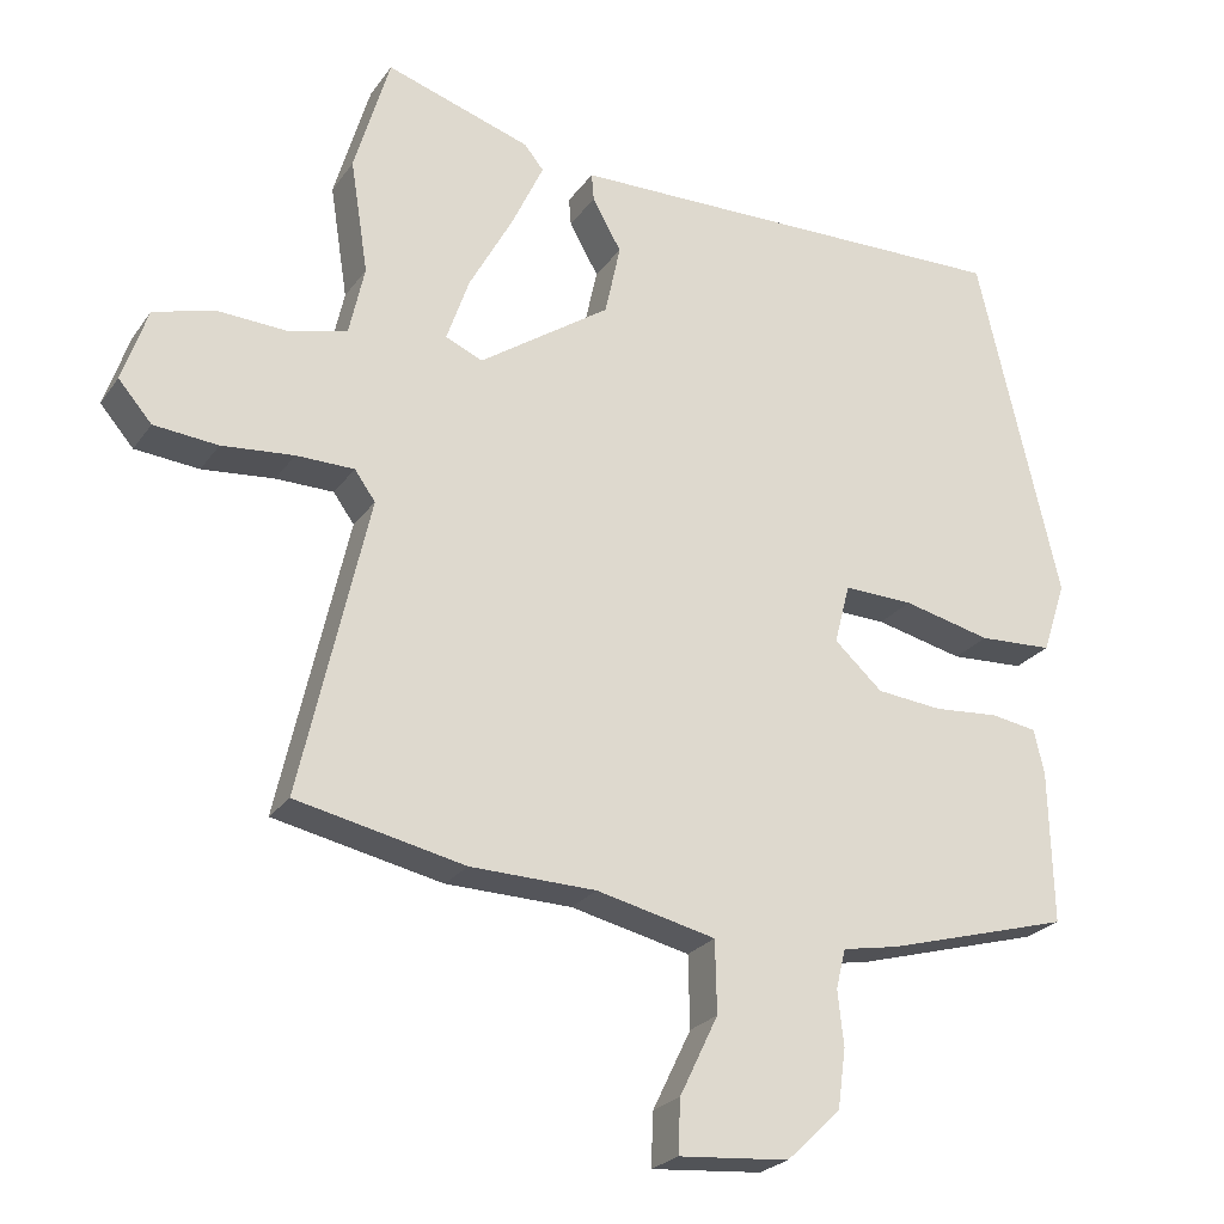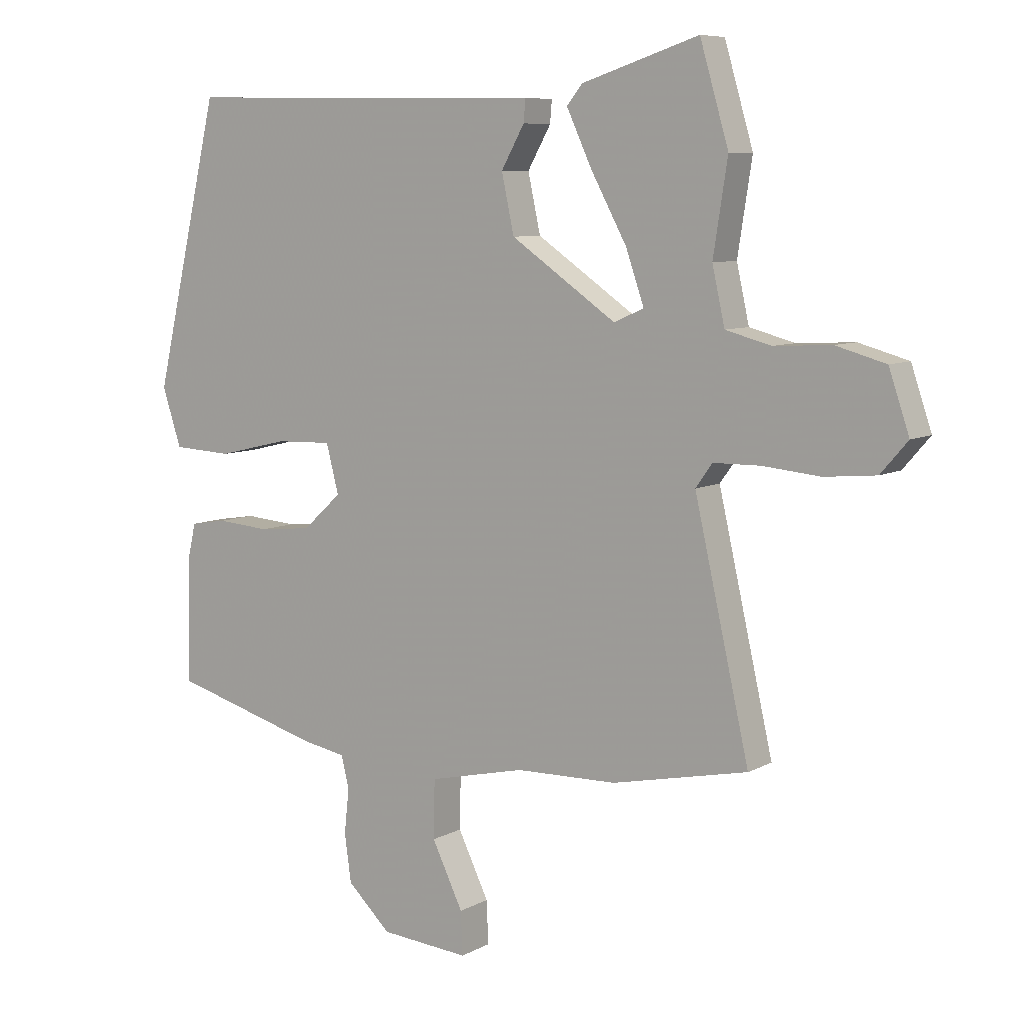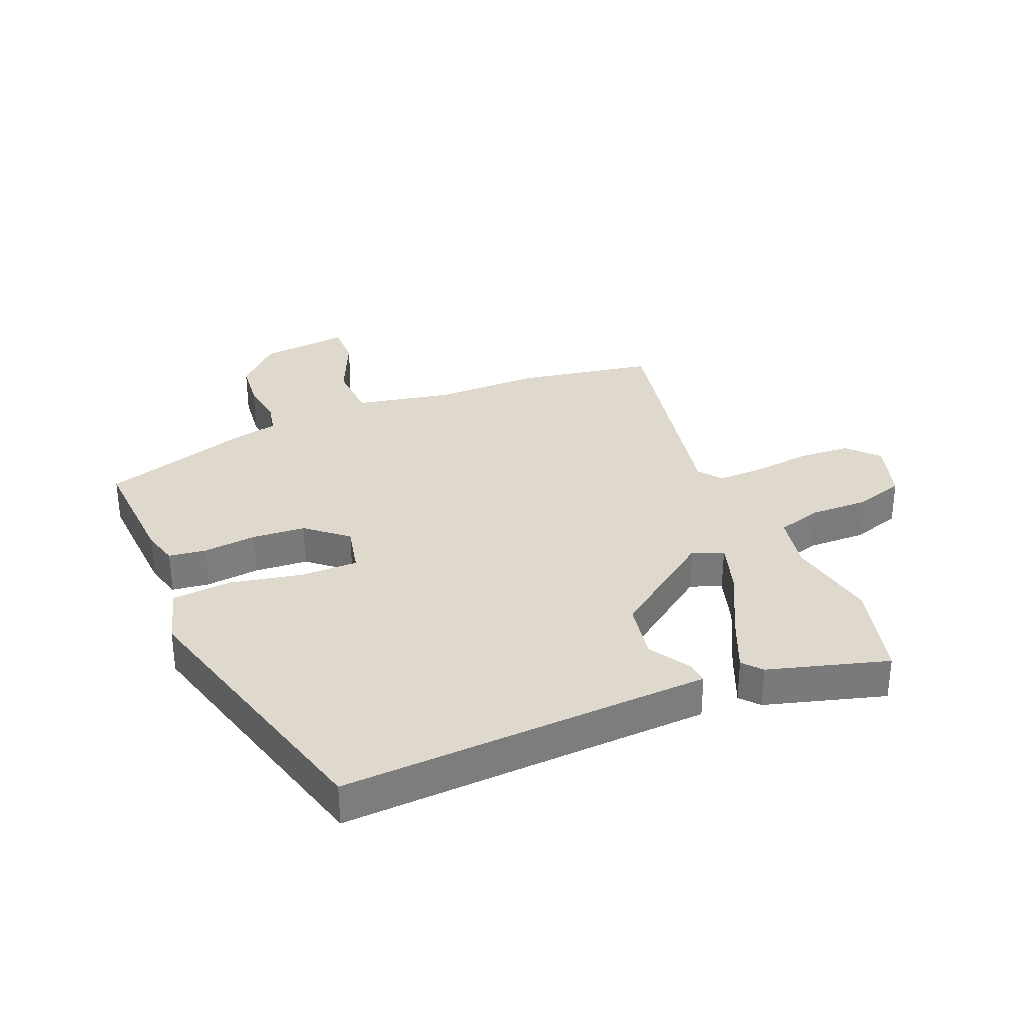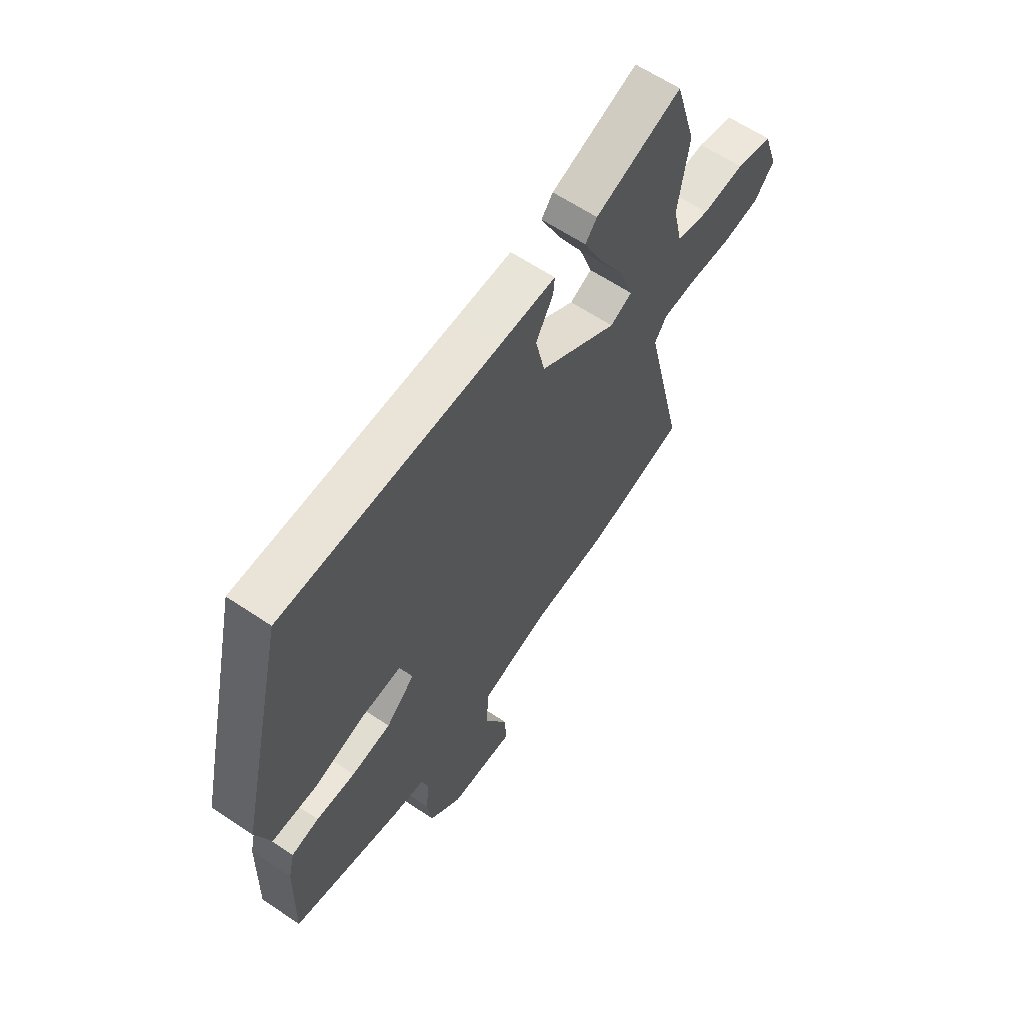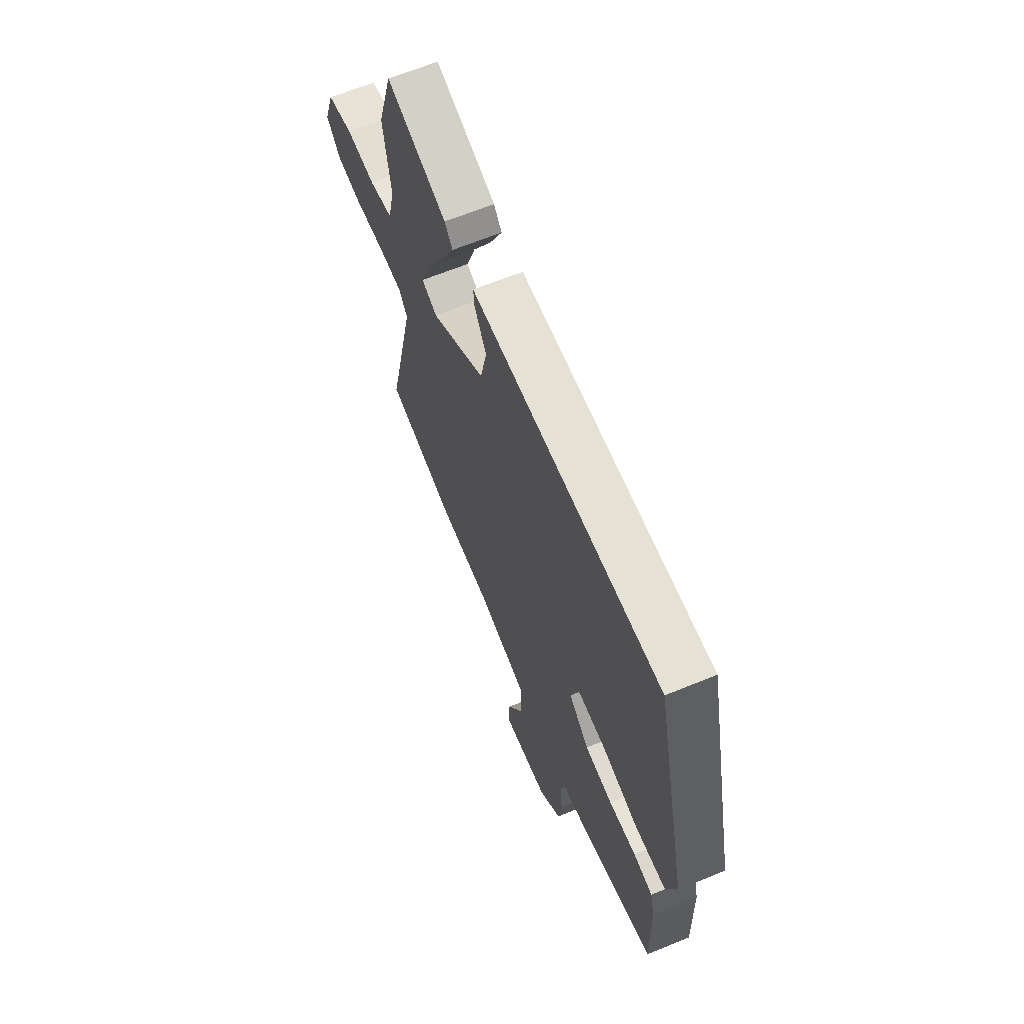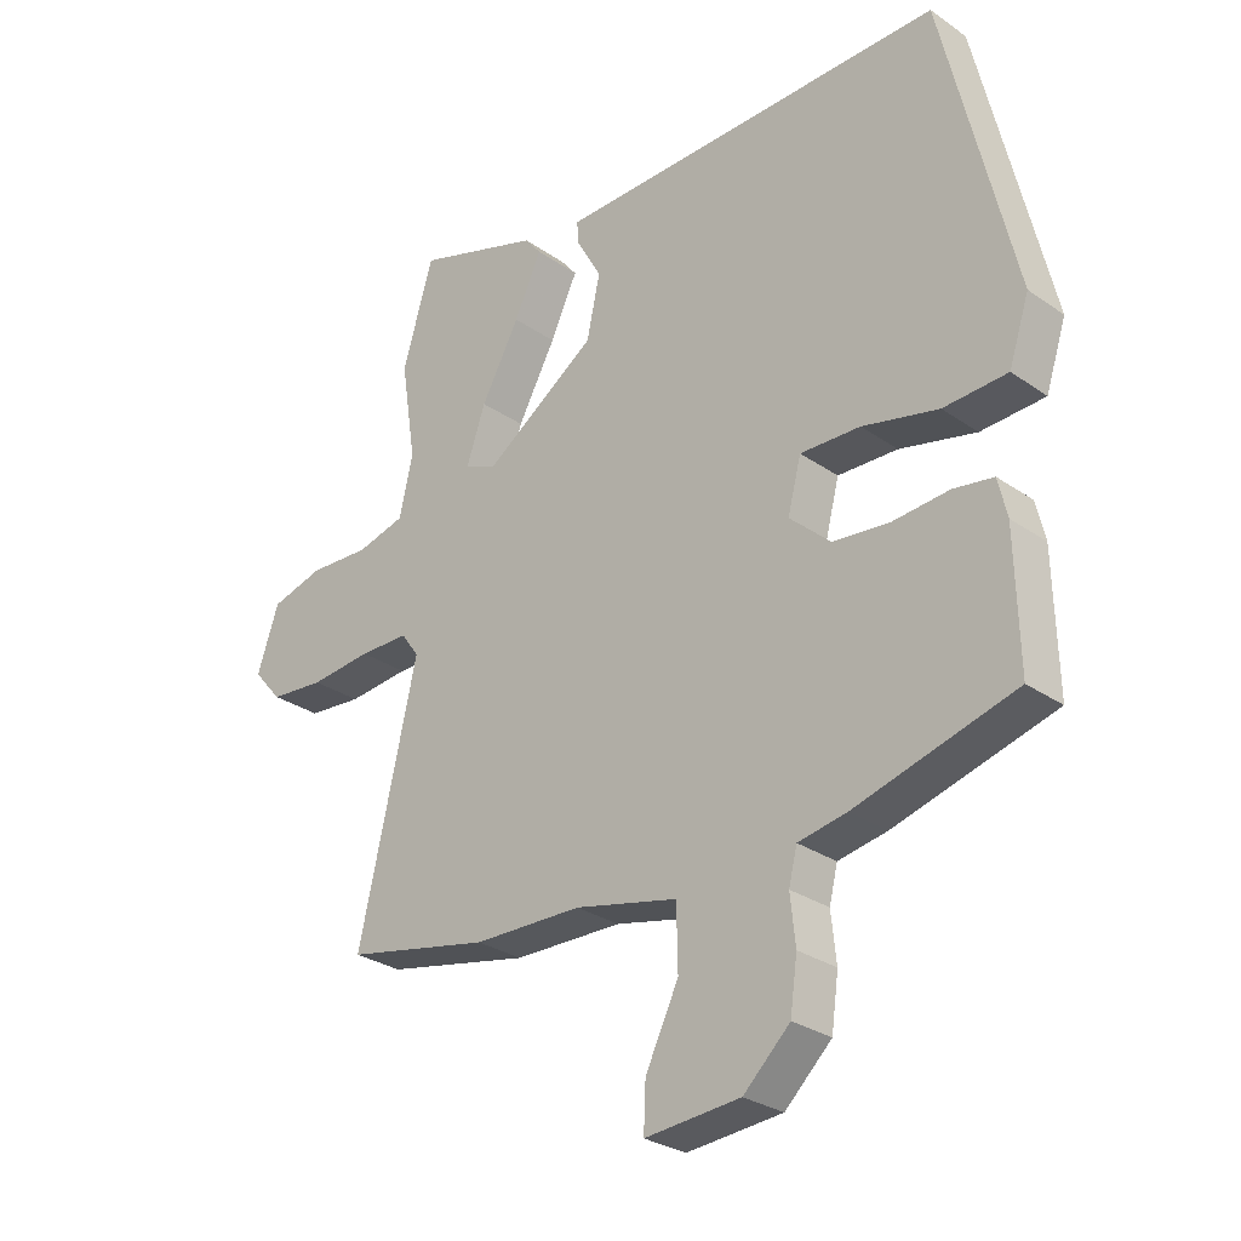
<metadata>
{"format":"obj","ext":"obj","renderer":"f3d","projection":"perspective","resolution":1024,"background":"white","views":[{"elev":-24.3,"azim":153.4,"up":"+Z"},{"elev":7.8,"azim":34.6,"up":"+Z"},{"elev":32.2,"azim":-24.4,"up":"+Y"},{"elev":62.3,"azim":-55.7,"up":"+Z"},{"elev":65.1,"azim":-112.4,"up":"+Z"},{"elev":-28.6,"azim":-136.1,"up":"+Z"}]}
</metadata>
<code>
v 0.575 0.07 -0.484
v 0.348 0.07 -0.532
v 0.178 0.07 -0.536
v 0.017 0.07 -0.573
v 0.015 0.07 -0.67
v 0.067 0.07 -0.777
v 0.07 0.07 -0.849
v -0.079 0.07 -0.837
v -0.152 0.07 -0.768
v -0.163 0.07 -0.688
v -0.155 0.07 -0.613
v -0.168 0.07 -0.56
v -0.244 0.07 -0.546
v -0.494 0.07 -0.476
v -0.489 0.07 -0.269
v -0.475 0.07 -0.209
v -0.413 0.07 -0.199
v -0.325 0.07 -0.206
v -0.236 0.07 -0.197
v -0.171 0.07 -0.138
v -0.192 0.07 -0.057
v -0.286 0.07 -0.06
v -0.405 0.07 -0.088
v -0.505 0.07 -0.083
v -0.537 0.07 0.014
v -0.426 0.07 0.487
v 0.06 0.07 0.478
v 0.188 0.07 0.476
v 0.185 0.07 0.439
v 0.146 0.07 0.37
v 0.167 0.07 0.273
v 0.344 0.07 0.152
v 0.394 0.07 0.174
v 0.364 0.07 0.261
v 0.304 0.07 0.371
v 0.261 0.07 0.463
v 0.287 0.07 0.495
v 0.483 0.07 0.558
v 0.531 0.07 0.395
v 0.507 0.07 0.242
v 0.528 0.07 0.148
v 0.604 0.07 0.128
v 0.7 0.07 0.133
v 0.783 0.07 0.11
v 0.817 0.07 0.01
v 0.772 0.07 -0.042
v 0.686 0.07 -0.05
v 0.589 0.07 -0.041
v 0.511 0.07 -0.042
v 0.483 0.07 -0.081
v 0.575 0 -0.484
v 0.348 0 -0.532
v 0.178 0 -0.536
v 0.017 0 -0.573
v 0.015 0 -0.67
v 0.067 0 -0.777
v 0.07 0 -0.849
v -0.079 0 -0.837
v -0.152 0 -0.768
v -0.163 0 -0.688
v -0.155 0 -0.613
v -0.168 0 -0.56
v -0.244 0 -0.546
v -0.494 0 -0.476
v -0.489 0 -0.269
v -0.475 0 -0.209
v -0.413 0 -0.199
v -0.325 0 -0.206
v -0.236 0 -0.197
v -0.171 0 -0.138
v -0.192 0 -0.057
v -0.286 0 -0.06
v -0.405 0 -0.088
v -0.505 0 -0.083
v -0.537 0 0.014
v -0.426 0 0.487
v 0.06 0 0.478
v 0.188 0 0.476
v 0.185 0 0.439
v 0.146 0 0.37
v 0.167 0 0.273
v 0.344 0 0.152
v 0.394 0 0.174
v 0.364 0 0.261
v 0.304 0 0.371
v 0.261 0 0.463
v 0.287 0 0.495
v 0.483 0 0.558
v 0.531 0 0.395
v 0.507 0 0.242
v 0.528 0 0.148
v 0.604 0 0.128
v 0.7 0 0.133
v 0.783 0 0.11
v 0.817 0 0.01
v 0.772 0 -0.042
v 0.686 0 -0.05
v 0.589 0 -0.041
v 0.511 0 -0.042
v 0.483 0 -0.081
f 46 47 48
f 45 46 48
f 44 45 48
f 43 44 48
f 42 43 48
f 41 42 48 49
f 40 41 49 50
f 38 39 40
f 37 38 40
f 36 37 40
f 35 36 40
f 34 35 40
f 33 34 40 50
f 27 28 29 30
f 27 30 31
f 26 27 31
f 25 26 31
f 24 25 31
f 23 24 31
f 22 23 31
f 21 22 31 32
f 16 17 18
f 15 16 18
f 14 15 18
f 13 14 18
f 12 13 18
f 12 18 19
f 11 12 19 20
f 9 10 11
f 8 9 11
f 7 8 11
f 6 7 11
f 5 6 11
f 4 5 11 20
f 1 2 3
f 50 1 3
f 33 50 3
f 32 33 3
f 20 21 32
f 4 20 32
f 3 4 32
f 98 97 96
f 98 96 95
f 98 95 94
f 98 94 93
f 98 93 92
f 99 98 92 91
f 100 99 91 90
f 90 89 88
f 90 88 87
f 90 87 86
f 90 86 85
f 90 85 84
f 100 90 84 83
f 80 79 78 77
f 81 80 77
f 81 77 76
f 81 76 75
f 81 75 74
f 81 74 73
f 81 73 72
f 82 81 72 71
f 68 67 66
f 68 66 65
f 68 65 64
f 68 64 63
f 68 63 62
f 69 68 62
f 70 69 62 61
f 61 60 59
f 61 59 58
f 61 58 57
f 61 57 56
f 61 56 55
f 70 61 55 54
f 53 52 51
f 53 51 100
f 53 100 83
f 53 83 82
f 82 71 70
f 82 70 54
f 82 54 53
f 1 51 52 2
f 2 52 53 3
f 3 53 54 4
f 4 54 55 5
f 5 55 56 6
f 6 56 57 7
f 7 57 58 8
f 8 58 59 9
f 9 59 60 10
f 10 60 61 11
f 11 61 62 12
f 12 62 63 13
f 13 63 64 14
f 14 64 65 15
f 15 65 66 16
f 16 66 67 17
f 17 67 68 18
f 18 68 69 19
f 19 69 70 20
f 20 70 71 21
f 21 71 72 22
f 22 72 73 23
f 23 73 74 24
f 24 74 75 25
f 25 75 76 26
f 26 76 77 27
f 27 77 78 28
f 28 78 79 29
f 29 79 80 30
f 30 80 81 31
f 31 81 82 32
f 32 82 83 33
f 33 83 84 34
f 34 84 85 35
f 35 85 86 36
f 36 86 87 37
f 37 87 88 38
f 38 88 89 39
f 39 89 90 40
f 40 90 91 41
f 41 91 92 42
f 42 92 93 43
f 43 93 94 44
f 44 94 95 45
f 45 95 96 46
f 46 96 97 47
f 47 97 98 48
f 48 98 99 49
f 49 99 100 50
f 50 100 51 1

</code>
